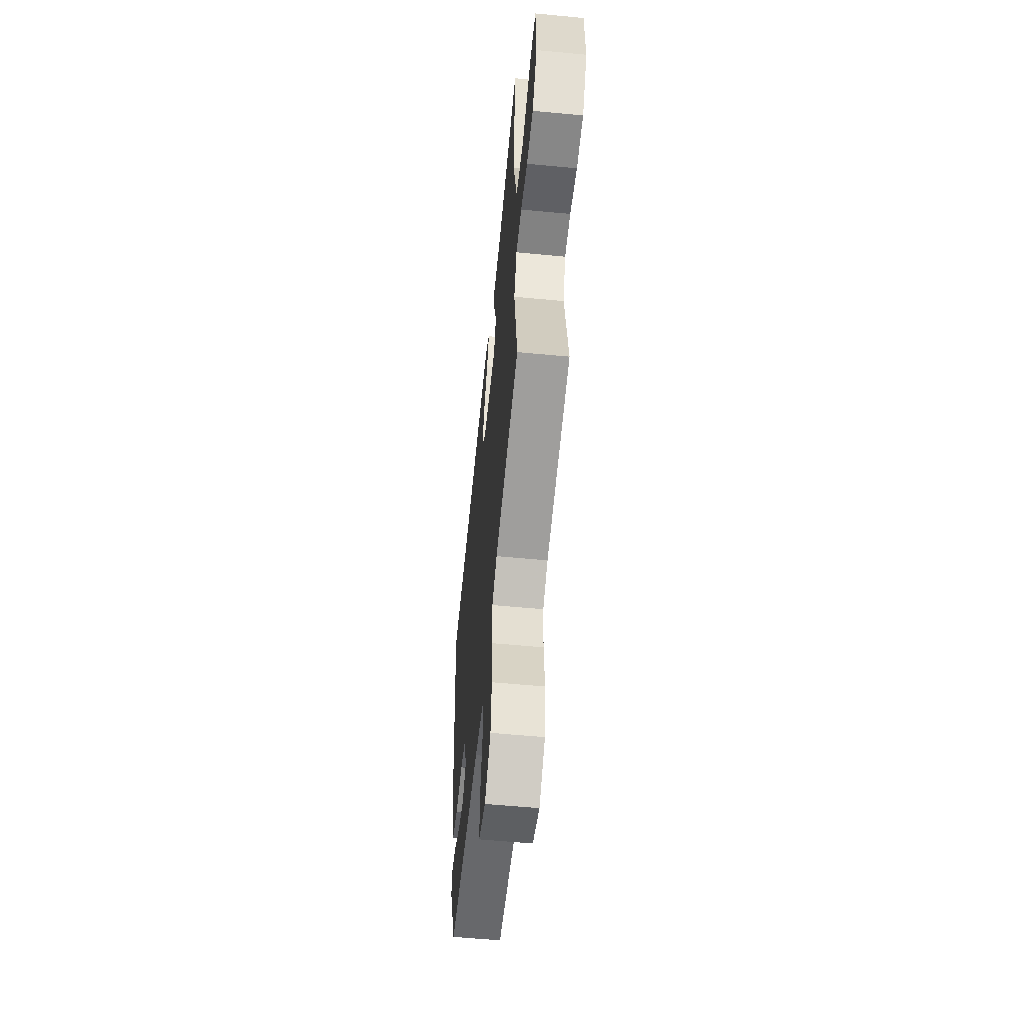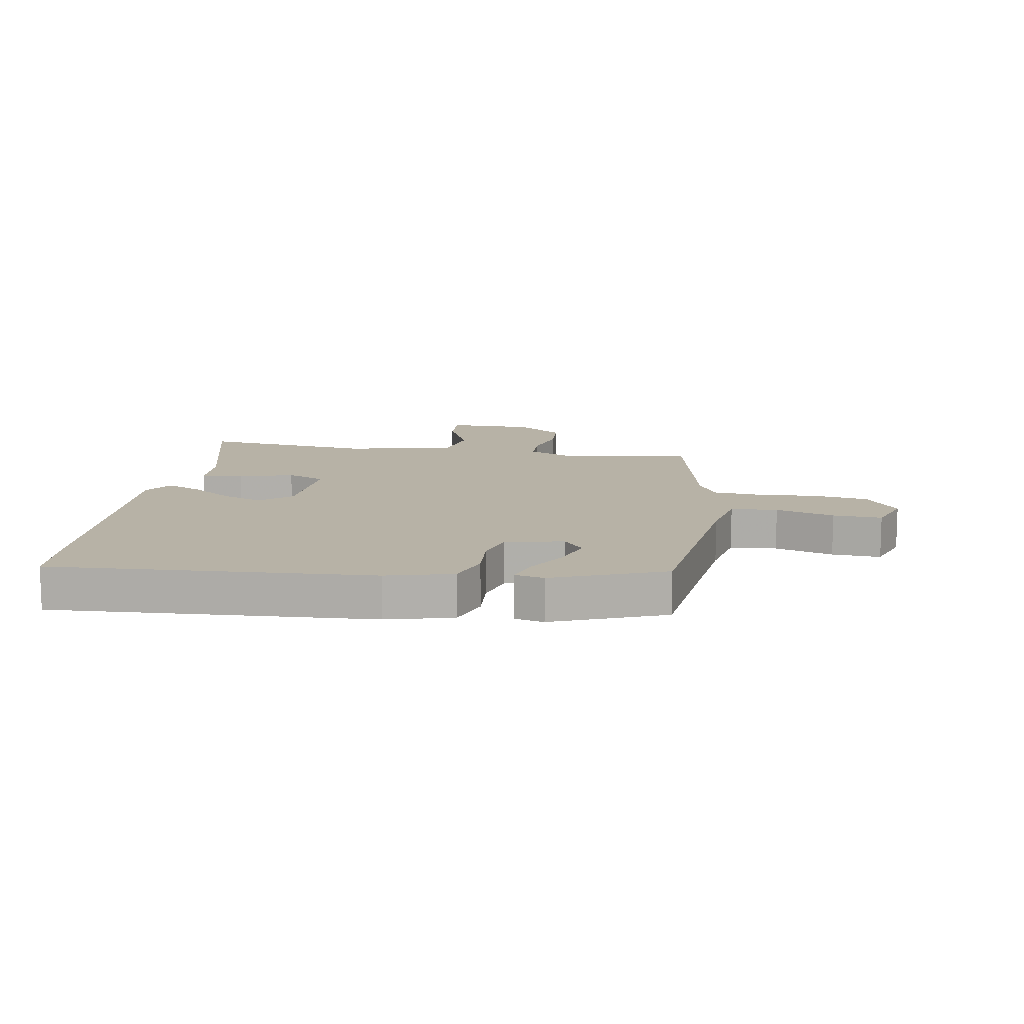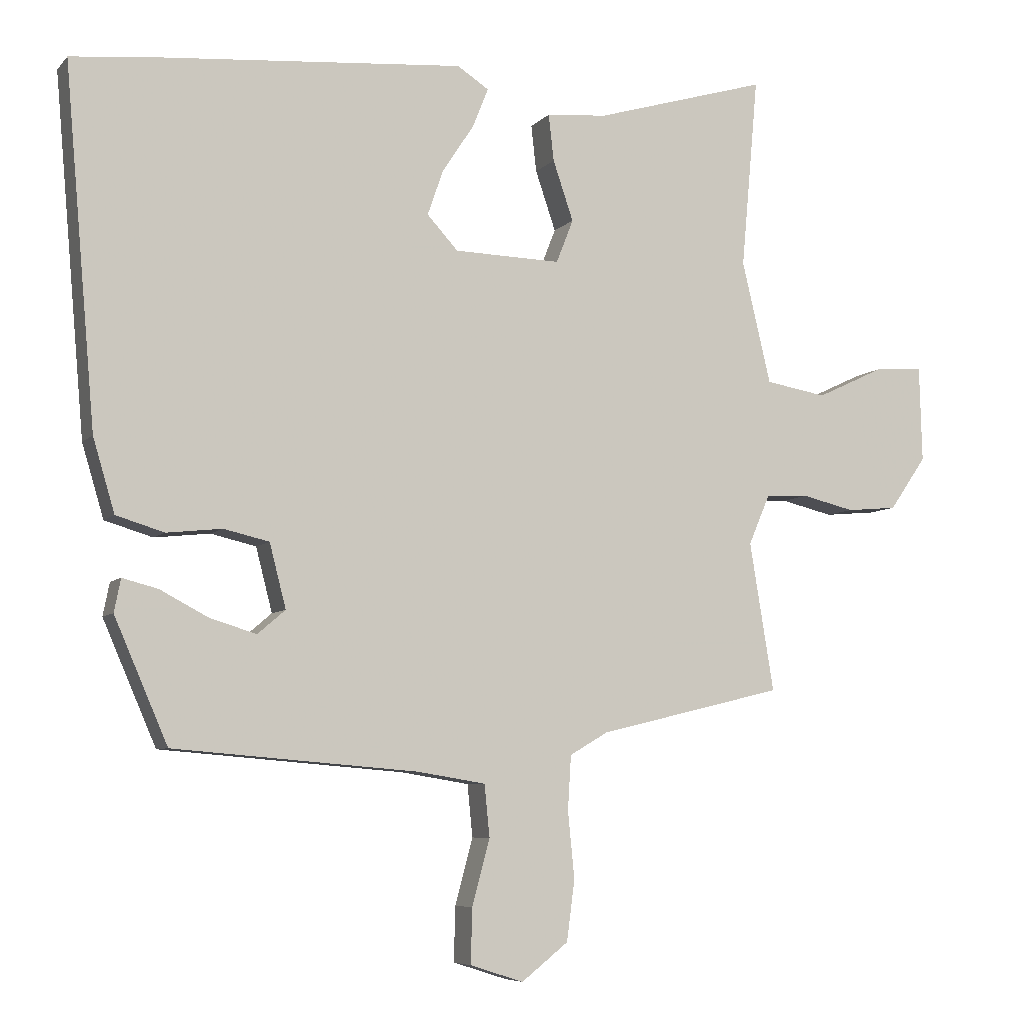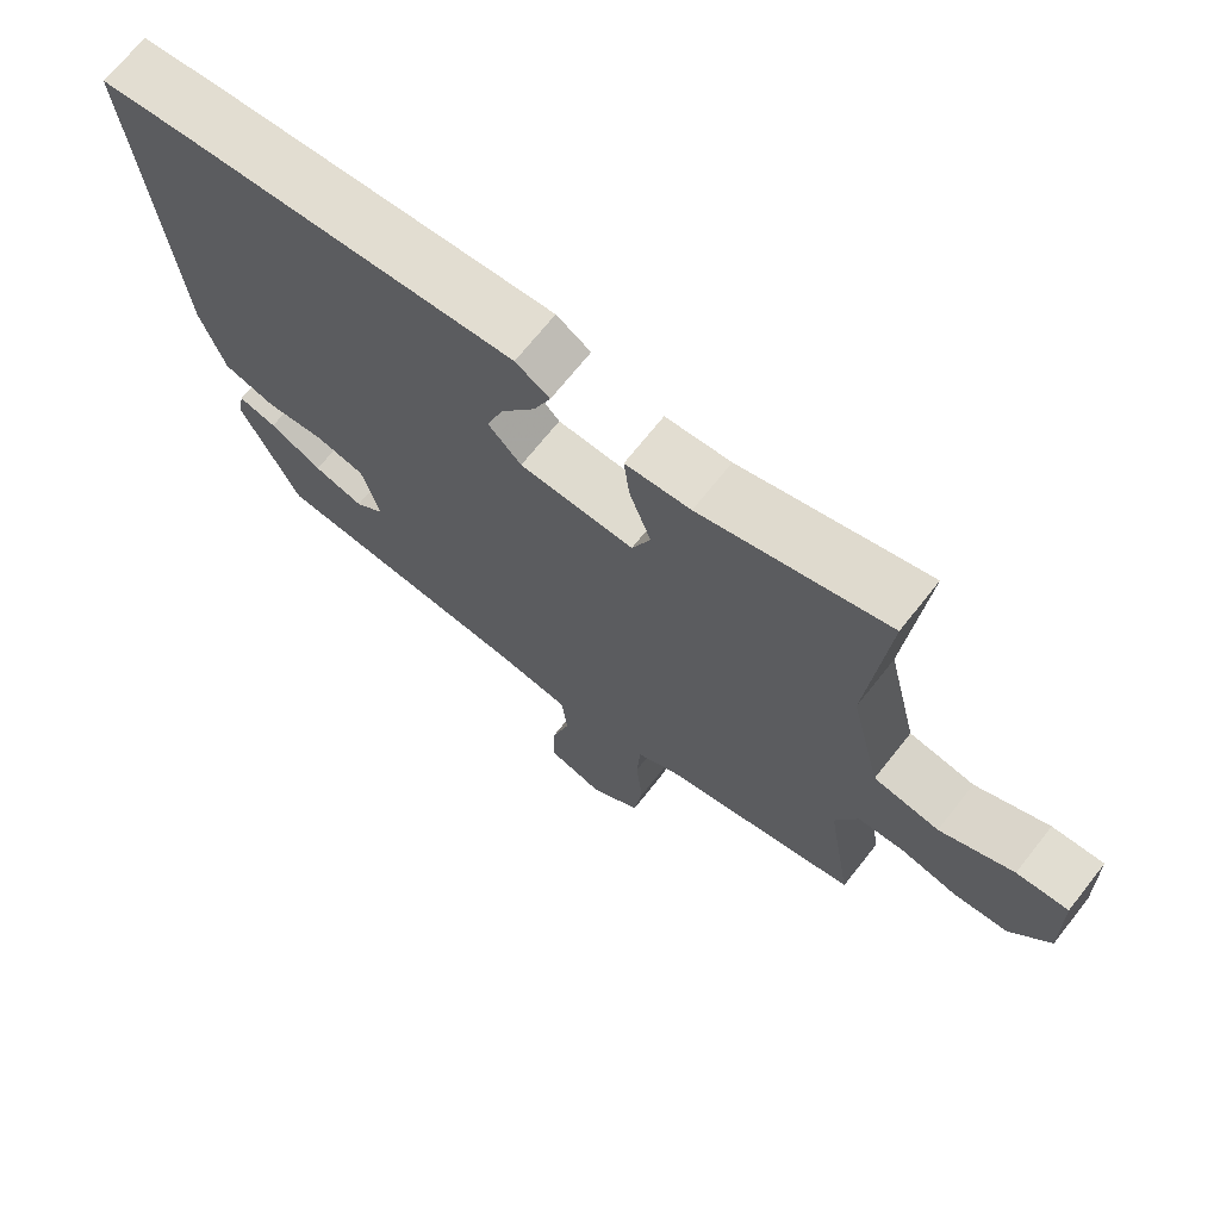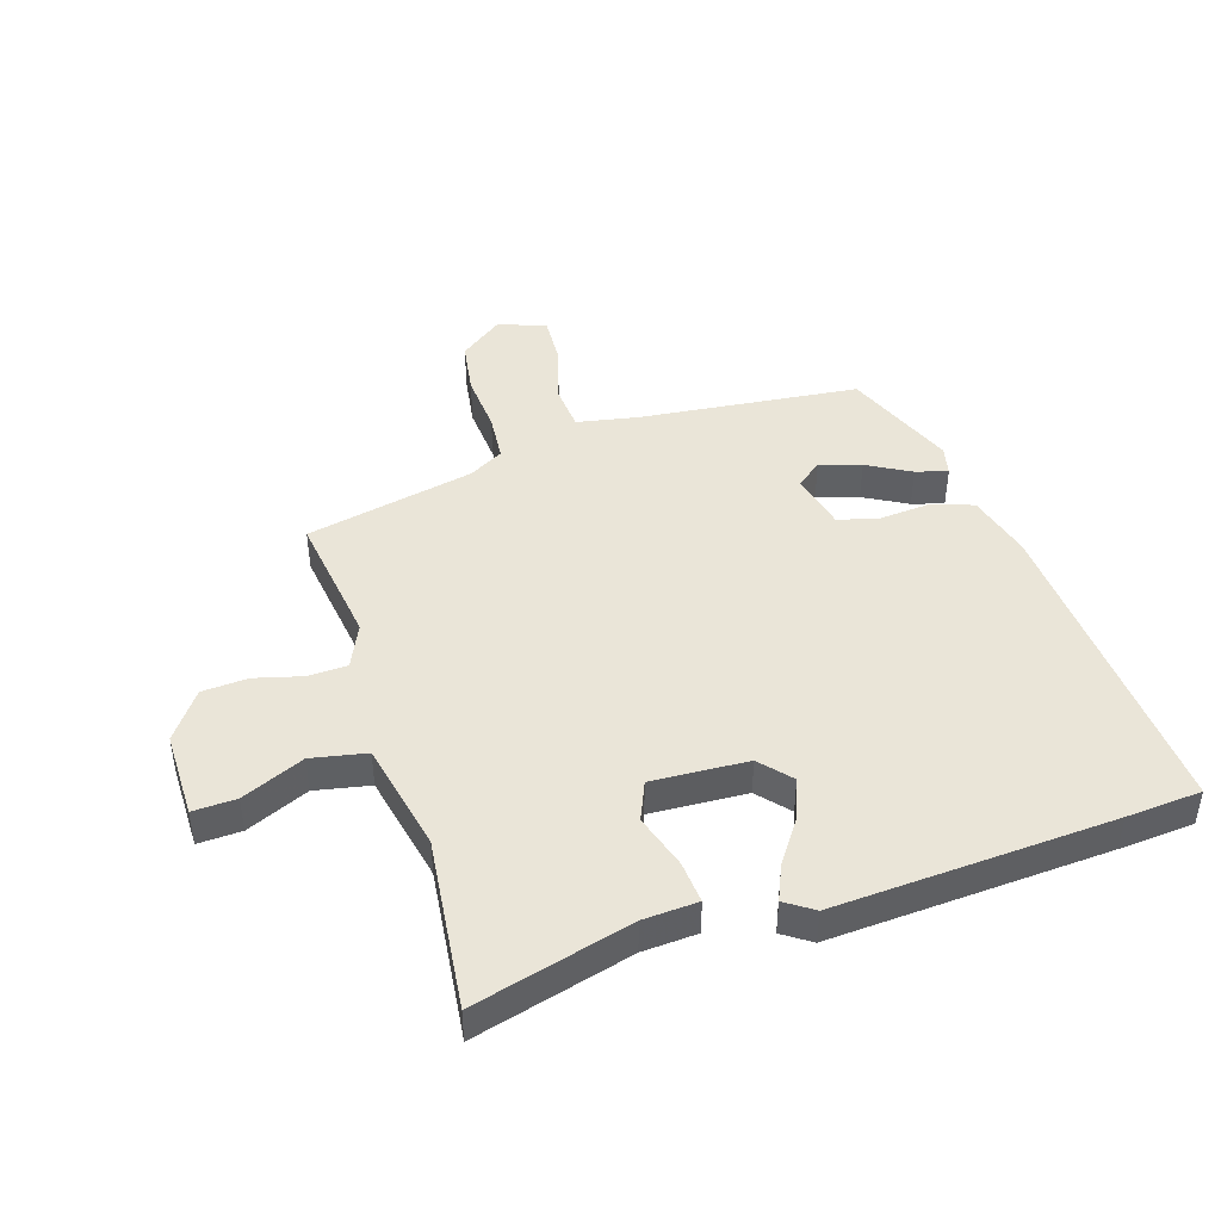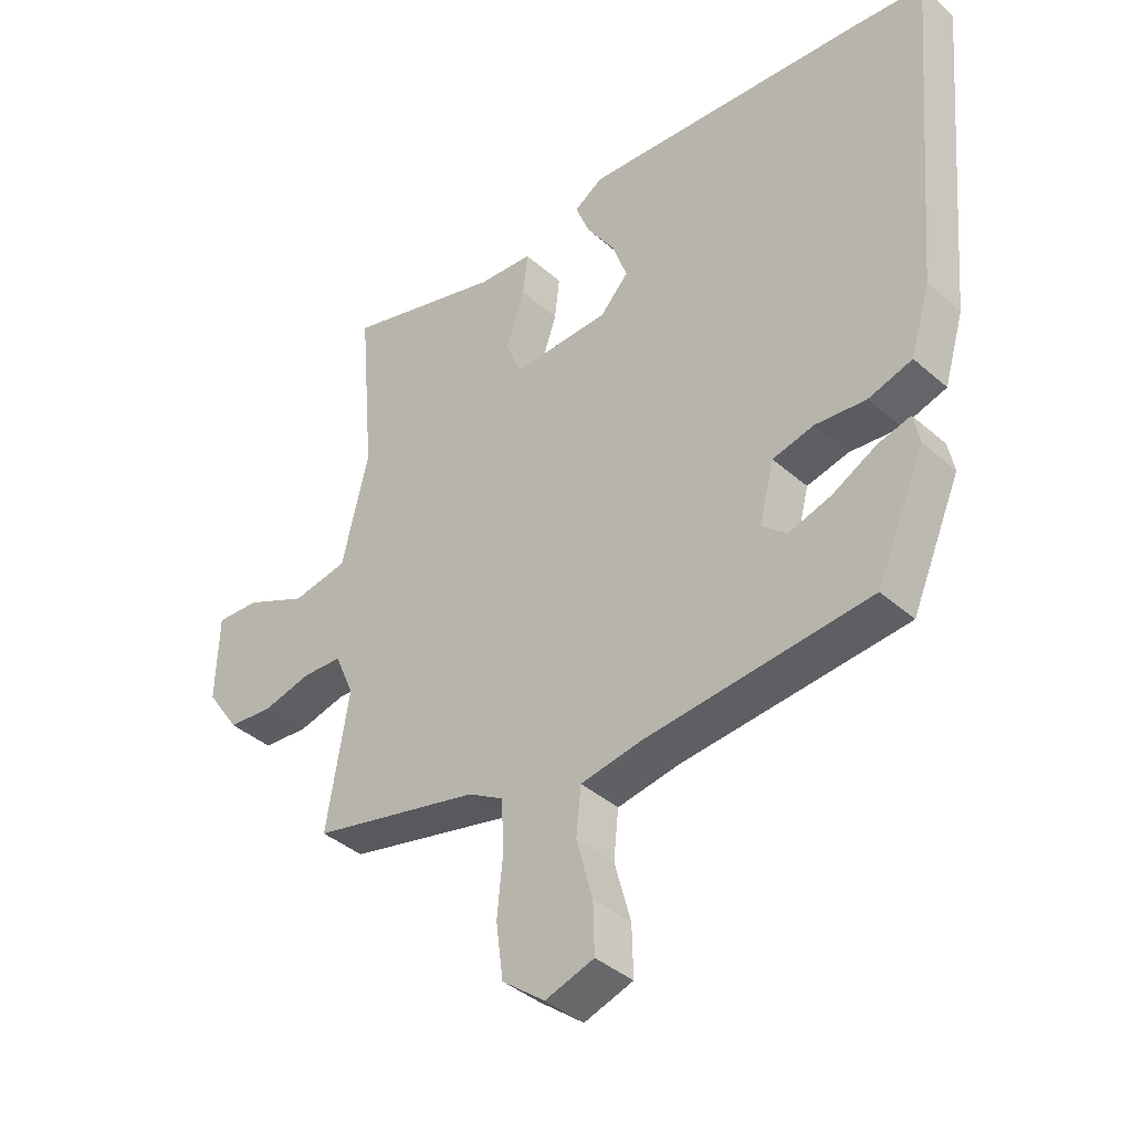
<metadata>
{"format":"obj","ext":"obj","renderer":"f3d","projection":"perspective","resolution":1024,"background":"white","views":[{"elev":-57.2,"azim":-95.7,"up":"+Z"},{"elev":12.3,"azim":101.2,"up":"+Y"},{"elev":-6.6,"azim":158.1,"up":"+Z"},{"elev":69.9,"azim":-141.6,"up":"+Z"},{"elev":44.5,"azim":-16.1,"up":"+Y"},{"elev":-39.6,"azim":42.7,"up":"+Z"}]}
</metadata>
<code>
v -0.532 0.07 -0.389
v -0.495 0.07 -0.163
v -0.527 0.07 -0.088
v -0.593 0.07 -0.084
v -0.673 0.07 -0.103
v -0.75 0.07 -0.096
v -0.806 0.07 -0.015
v -0.802 0.07 0.131
v -0.729 0.07 0.126
v -0.625 0.07 0.077
v -0.532 0.07 0.093
v -0.488 0.07 0.278
v -0.514 0.07 0.569
v -0.25 0.07 0.491
v -0.158 0.07 0.483
v -0.166 0.07 0.412
v -0.197 0.07 0.321
v -0.171 0.07 0.255
v -0.009 0.07 0.259
v 0.038 0.07 0.31
v 0.014 0.07 0.379
v -0.034 0.07 0.452
v -0.058 0.07 0.512
v -0.01 0.07 0.543
v 0.457 0.07 0.504
v 0.583 0.07 0.491
v 0.536 0.07 -0.05
v 0.503 0.07 -0.161
v 0.43 0.07 -0.183
v 0.346 0.07 -0.174
v 0.277 0.07 -0.19
v 0.252 0.07 -0.287
v 0.294 0.07 -0.323
v 0.364 0.07 -0.302
v 0.438 0.07 -0.263
v 0.492 0.07 -0.249
v 0.502 0.07 -0.299
v 0.421 0.07 -0.486
v 0.049 0.07 -0.517
v -0.054 0.07 -0.534
v -0.062 0.07 -0.613
v -0.035 0.07 -0.713
v -0.033 0.07 -0.796
v -0.114 0.07 -0.822
v -0.185 0.07 -0.766
v -0.197 0.07 -0.674
v -0.187 0.07 -0.573
v -0.192 0.07 -0.491
v -0.25 0.07 -0.457
v -0.532 0 -0.389
v -0.495 0 -0.163
v -0.527 0 -0.088
v -0.593 0 -0.084
v -0.673 0 -0.103
v -0.75 0 -0.096
v -0.806 0 -0.015
v -0.802 0 0.131
v -0.729 0 0.126
v -0.625 0 0.077
v -0.532 0 0.093
v -0.488 0 0.278
v -0.514 0 0.569
v -0.25 0 0.491
v -0.158 0 0.483
v -0.166 0 0.412
v -0.197 0 0.321
v -0.171 0 0.255
v -0.009 0 0.259
v 0.038 0 0.31
v 0.014 0 0.379
v -0.034 0 0.452
v -0.058 0 0.512
v -0.01 0 0.543
v 0.457 0 0.504
v 0.583 0 0.491
v 0.536 0 -0.05
v 0.503 0 -0.161
v 0.43 0 -0.183
v 0.346 0 -0.174
v 0.277 0 -0.19
v 0.252 0 -0.287
v 0.294 0 -0.323
v 0.364 0 -0.302
v 0.438 0 -0.263
v 0.492 0 -0.249
v 0.502 0 -0.299
v 0.421 0 -0.486
v 0.049 0 -0.517
v -0.054 0 -0.534
v -0.062 0 -0.613
v -0.035 0 -0.713
v -0.033 0 -0.796
v -0.114 0 -0.822
v -0.185 0 -0.766
v -0.197 0 -0.674
v -0.187 0 -0.573
v -0.192 0 -0.491
v -0.25 0 -0.457
f 45 46 47
f 44 45 47
f 43 44 47
f 42 43 47
f 41 42 47
f 40 41 47 48
f 39 40 48 49
f 37 38 39
f 36 37 39
f 35 36 39
f 34 35 39
f 33 34 39
f 49 1 2
f 39 49 2
f 33 39 2
f 32 33 2
f 28 29 30
f 27 28 30
f 26 27 30
f 25 26 30
f 24 25 30
f 23 24 30
f 21 22 23
f 21 23 30
f 20 21 30 31
f 14 15 16 17
f 12 13 14 17
f 11 12 17 18
f 8 9 10
f 7 8 10
f 6 7 10
f 5 6 10
f 4 5 10
f 3 4 10 11
f 11 18 19
f 3 11 19
f 2 3 19
f 19 20 31 32
f 2 19 32
f 96 95 94
f 96 94 93
f 96 93 92
f 96 92 91
f 96 91 90
f 97 96 90 89
f 98 97 89 88
f 88 87 86
f 88 86 85
f 88 85 84
f 88 84 83
f 88 83 82
f 51 50 98
f 51 98 88
f 51 88 82
f 51 82 81
f 79 78 77
f 79 77 76
f 79 76 75
f 79 75 74
f 79 74 73
f 79 73 72
f 72 71 70
f 79 72 70
f 80 79 70 69
f 66 65 64 63
f 66 63 62 61
f 67 66 61 60
f 59 58 57
f 59 57 56
f 59 56 55
f 59 55 54
f 59 54 53
f 60 59 53 52
f 68 67 60
f 68 60 52
f 68 52 51
f 81 80 69 68
f 81 68 51
f 1 50 51 2
f 2 51 52 3
f 3 52 53 4
f 4 53 54 5
f 5 54 55 6
f 6 55 56 7
f 7 56 57 8
f 8 57 58 9
f 9 58 59 10
f 10 59 60 11
f 11 60 61 12
f 12 61 62 13
f 13 62 63 14
f 14 63 64 15
f 15 64 65 16
f 16 65 66 17
f 17 66 67 18
f 18 67 68 19
f 19 68 69 20
f 20 69 70 21
f 21 70 71 22
f 22 71 72 23
f 23 72 73 24
f 24 73 74 25
f 25 74 75 26
f 26 75 76 27
f 27 76 77 28
f 28 77 78 29
f 29 78 79 30
f 30 79 80 31
f 31 80 81 32
f 32 81 82 33
f 33 82 83 34
f 34 83 84 35
f 35 84 85 36
f 36 85 86 37
f 37 86 87 38
f 38 87 88 39
f 39 88 89 40
f 40 89 90 41
f 41 90 91 42
f 42 91 92 43
f 43 92 93 44
f 44 93 94 45
f 45 94 95 46
f 46 95 96 47
f 47 96 97 48
f 48 97 98 49
f 49 98 50 1

</code>
